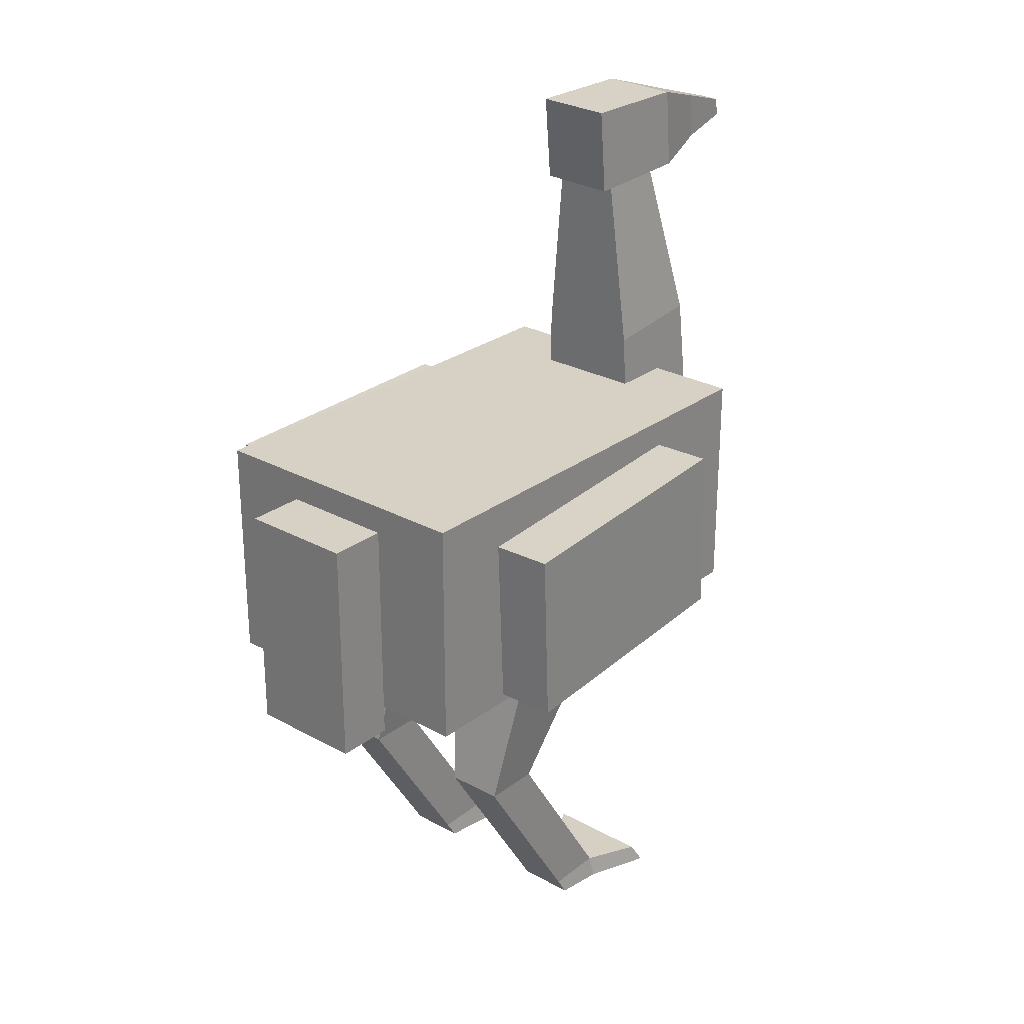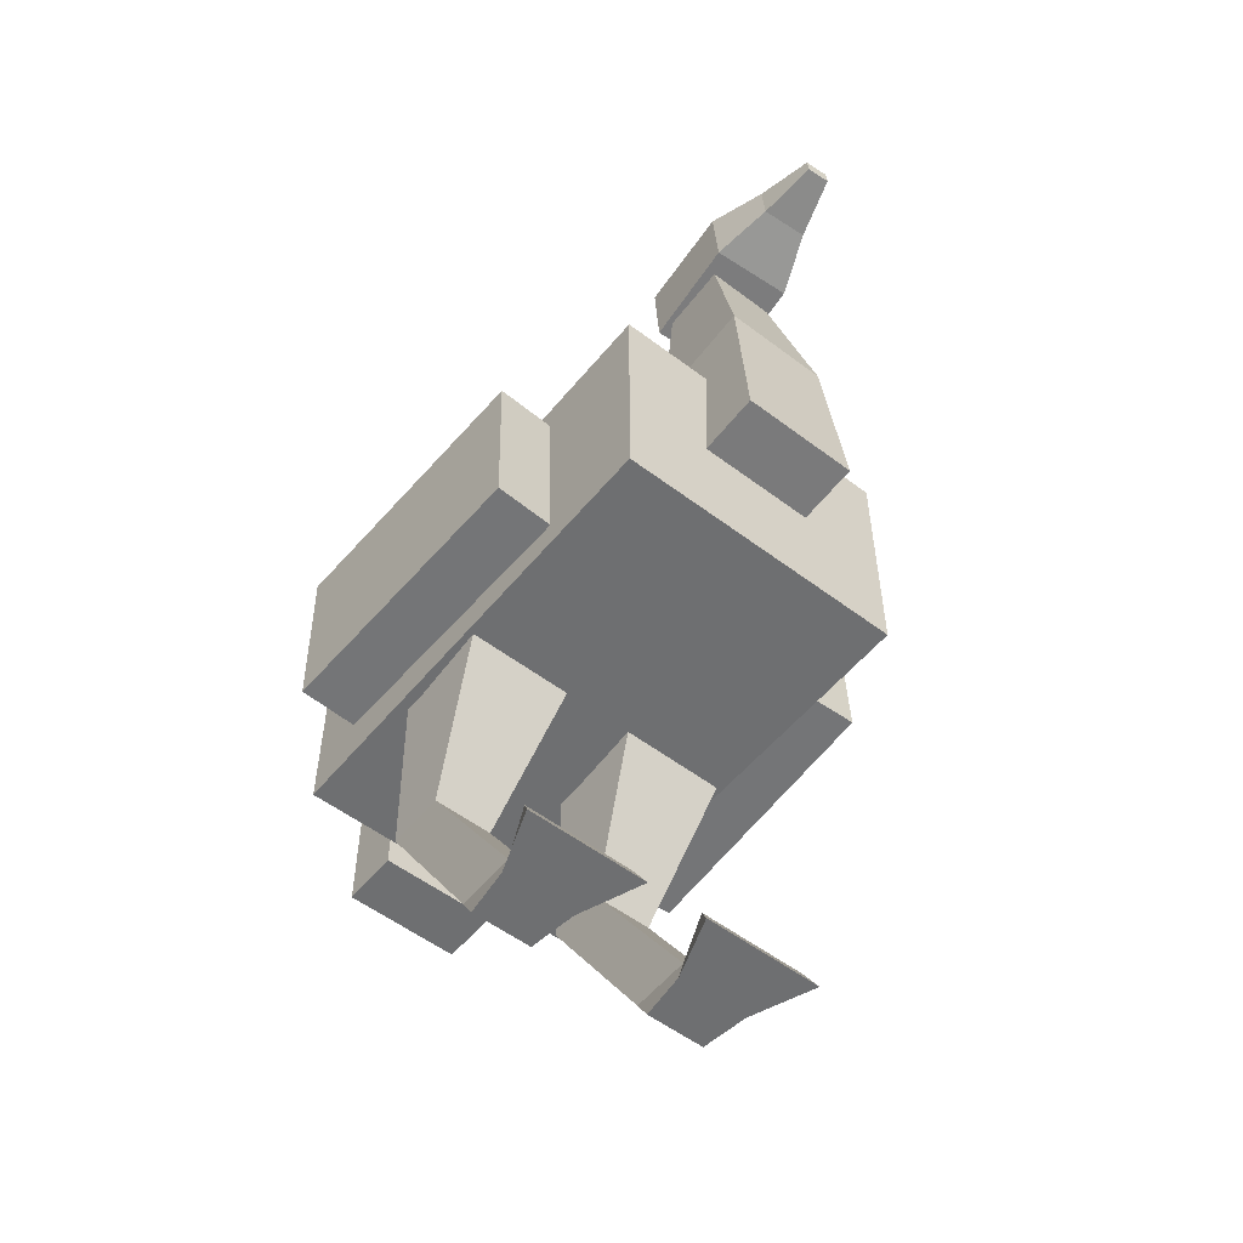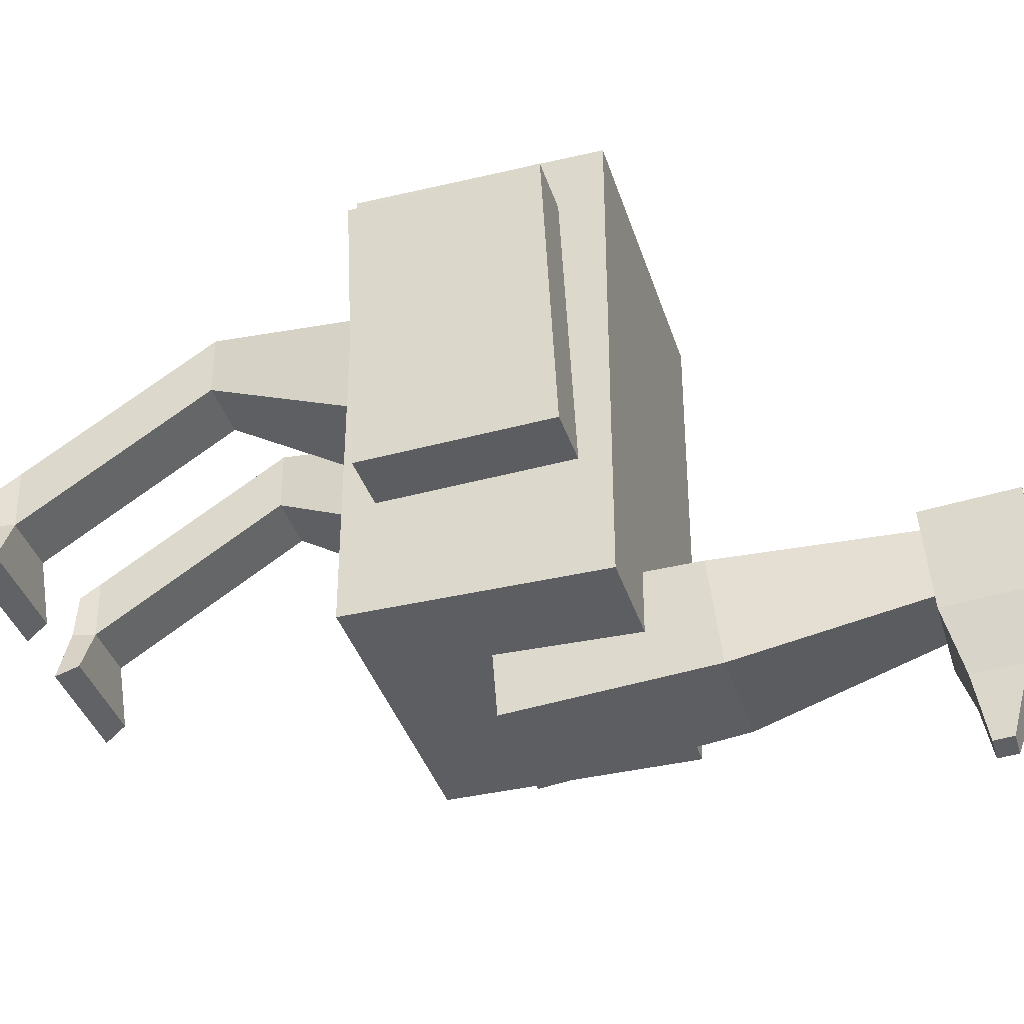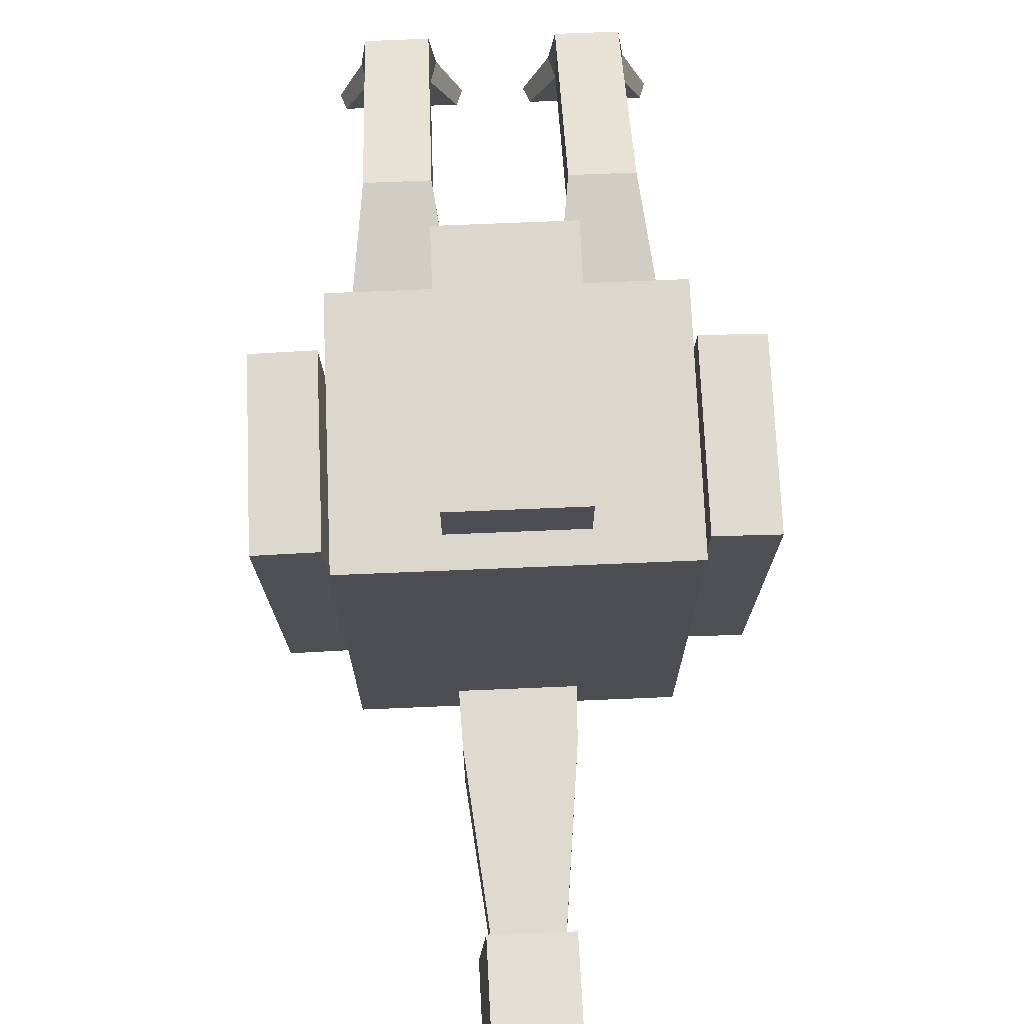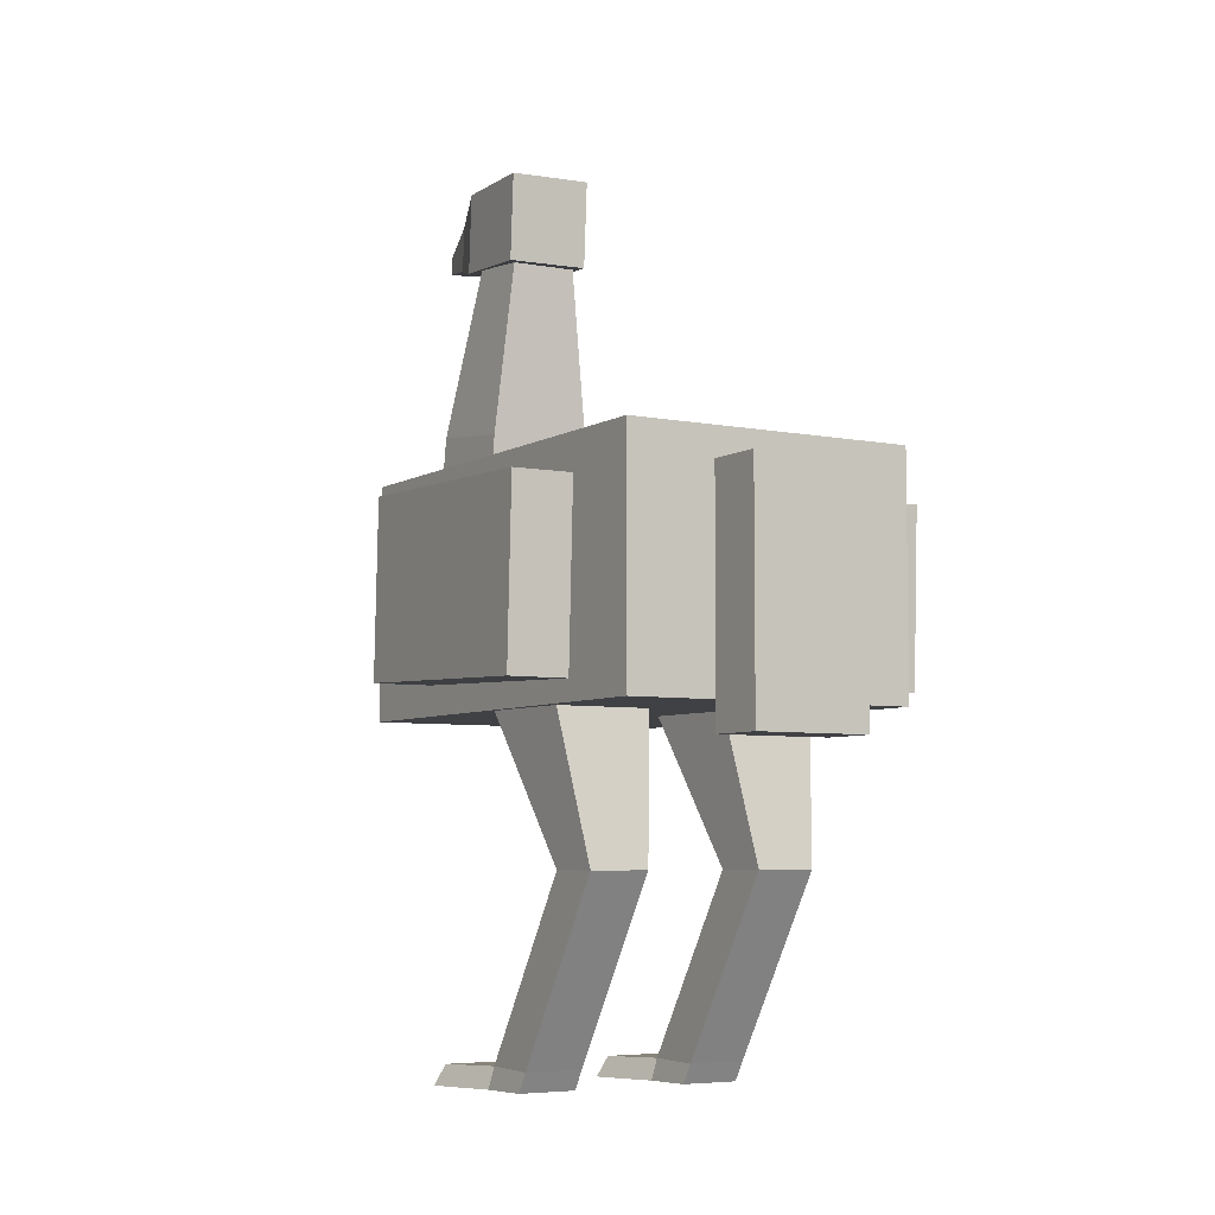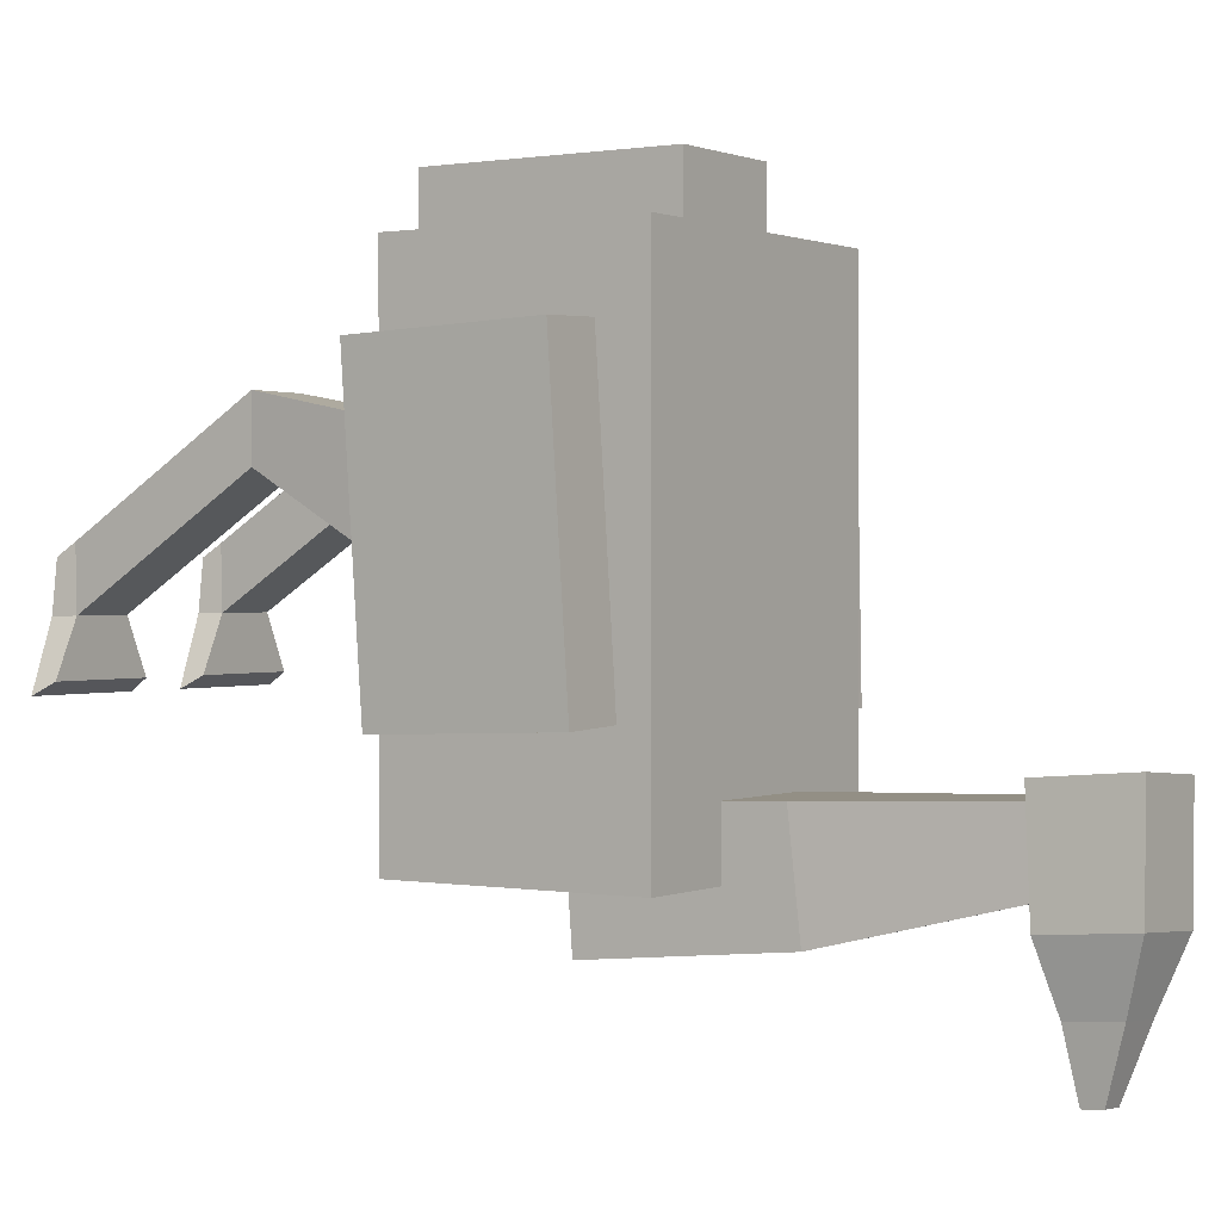
<metadata>
{"format":"obj","ext":"obj","renderer":"f3d","projection":"perspective","resolution":1024,"background":"white","views":[{"elev":26.7,"azim":40.6,"up":"+Y"},{"elev":-54.6,"azim":141.3,"up":"+Y"},{"elev":-38.0,"azim":106.8,"up":"+Z"},{"elev":72.9,"azim":177.6,"up":"+Z"},{"elev":-5.8,"azim":-31.0,"up":"+Y"},{"elev":0.8,"azim":123.3,"up":"+Z"}]}
</metadata>
<code>
o Cube_Cube.001
v -0.25 0.08664 0.4
v -0.25 0.4866 0.4
v -0.25 0.08664 -0.4
v -0.25 0.4866 -0.4
v 0.25 0.08664 0.4
v 0.25 0.4866 0.4
v 0.25 0.08664 -0.4
v 0.25 0.4866 -0.4
v -0.1 0.2595 -0.3041
v -0.056 0.8952 -0.2825
v -0.1 0.2743 -0.5036
v -0.056 0.9118 -0.3933
v 0.1 0.2595 -0.3041
v 0.056 0.8952 -0.2825
v 0.1 0.2743 -0.5036
v 0.056 0.9118 -0.3933
v -0.1 0.03664 0.5
v -0.1 0.4369 0.5
v -0.1 0.03664 0.4
v -0.1 0.4369 0.4
v 0.1 0.03664 0.5
v 0.1 0.4369 0.5
v 0.1 0.03664 0.4
v 0.1 0.4369 0.4
v -0.07641 1.026 -0.2542
v -0.06244 1.03 -0.4339
v 0.06317 1.026 -0.2433
v 0.07714 1.031 -0.423
v -0.07487 0.876 -0.2663
v -0.061 0.8907 -0.4452
v 0.0647 0.8766 -0.2554
v 0.07857 0.8912 -0.4343
v -0.02442 0.9986 -0.5341
v 0.05534 0.9989 -0.5279
v -0.0236 0.9188 -0.5406
v 0.05616 0.9192 -0.5344
v 0.003627 0.9678 -0.6351
v 0.04351 0.9679 -0.632
v 0.003943 0.937 -0.6376
v 0.04382 0.9372 -0.6345
v 0.1 -0.5001 -0
v 0.05 0.2254 0.1428
v 0.09 -0.5001 -0.08
v 0.05 0.1486 -0.04192
v 0.2 -0.5001 -0
v 0.25 0.2254 0.1428
v 0.21 -0.5001 -0.08
v 0.25 0.1486 -0.04192
v -0.2 -0.5001 -0
v -0.25 0.2254 0.1428
v -0.21 -0.5001 -0.08
v -0.25 0.1486 -0.04192
v -0.1 -0.5001 -0
v -0.05 0.2254 0.1428
v -0.09 -0.5001 -0.08
v -0.05 0.1486 -0.04192
v 0.1 -0.1586 0.2157
v 0.1 -0.1586 0.1157
v 0.2 -0.1586 0.1157
v 0.2 -0.1586 0.2157
v -0.2 -0.1586 0.2157
v -0.2 -0.1586 0.1157
v -0.1 -0.1586 0.1157
v -0.1 -0.1586 0.2157
v -0.09 0.5765 -0.2933
v -0.09 0.5965 -0.4722
v 0.09 0.5965 -0.4722
v 0.09 0.5765 -0.2933
v 0.3681 0.1192 0.2642
v 0.3678 0.4193 0.2758
v 0.2682 0.119 0.2681
v 0.2679 0.419 0.2797
v 0.3495 0.1378 -0.2151
v 0.3492 0.4379 -0.2034
v 0.2495 0.1376 -0.2112
v 0.2493 0.4376 -0.1996
v -0.2682 0.1189 0.2684
v -0.2679 0.419 0.2801
v -0.3681 0.1192 0.2646
v -0.3678 0.4193 0.2762
v -0.2495 0.1376 -0.2108
v -0.2493 0.4376 -0.1992
v -0.3495 0.1378 -0.2147
v -0.3492 0.4379 -0.203
v 0.1 -0.4642 -0.07919
v 0.2 -0.4642 -0.07919
v 0.2 -0.4664 0.02079
v 0.1 -0.4664 0.02079
v -0.2 -0.4642 -0.07919
v -0.1 -0.4642 -0.07919
v -0.1 -0.4664 0.02079
v -0.2 -0.4664 0.02079
v 0.06 -0.4654 -0.1668
v 0.05 -0.5001 -0.1868
v 0.25 -0.5001 -0.1868
v 0.24 -0.4654 -0.1668
v -0.24 -0.4654 -0.1668
v -0.25 -0.5001 -0.1868
v -0.05 -0.5001 -0.1868
v -0.06 -0.4654 -0.1668
f 1 2 4 3
f 3 4 8 7
f 7 8 6 5
f 5 6 2 1
f 3 7 5 1
f 8 4 2 6
f 65 10 12 66
f 66 12 16 67
f 67 16 14 68
f 68 14 10 65
f 17 18 20 19
f 19 20 24 23
f 23 24 22 21
f 21 22 18 17
f 19 23 21 17
f 24 20 18 22
f 28 26 25 27
f 32 31 29 30
f 27 31 32 28
f 26 30 29 25
f 25 29 31 27
f 26 33 35 30
f 33 37 39 35
f 30 35 36 32
f 28 34 33 26
f 32 36 34 28
f 38 40 39 37
f 35 39 40 36
f 36 40 38 34
f 34 38 37 33
f 57 42 44 58
f 58 44 48 59
f 59 48 46 60
f 60 46 42 57
f 43 47 45 41
f 61 50 52 62
f 62 52 56 63
f 63 56 54 64
f 64 54 50 61
f 51 55 53 49
f 87 60 57 88
f 86 59 60 87
f 85 58 59 86
f 88 57 58 85
f 91 64 61 92
f 90 63 64 91
f 89 62 63 90
f 92 61 62 89
f 13 68 65 9
f 15 67 68 13
f 11 66 67 15
f 9 65 66 11
f 69 70 72 71
f 71 72 76 75
f 75 76 74 73
f 73 74 70 69
f 71 75 73 69
f 76 72 70 74
f 77 78 80 79
f 79 80 84 83
f 83 84 82 81
f 81 82 78 77
f 79 83 81 77
f 84 80 78 82
f 41 88 85 43
f 90 55 99 100
f 47 86 87 45
f 45 87 88 41
f 49 92 89 51
f 85 86 96 93
f 55 90 91 53
f 53 91 92 49
f 55 51 98 99
f 43 85 93 94
f 89 90 100 97
f 86 47 95 96
f 47 43 94 95
f 51 89 97 98
f 94 93 96 95
f 98 97 100 99
f 11 15 13 9

</code>
